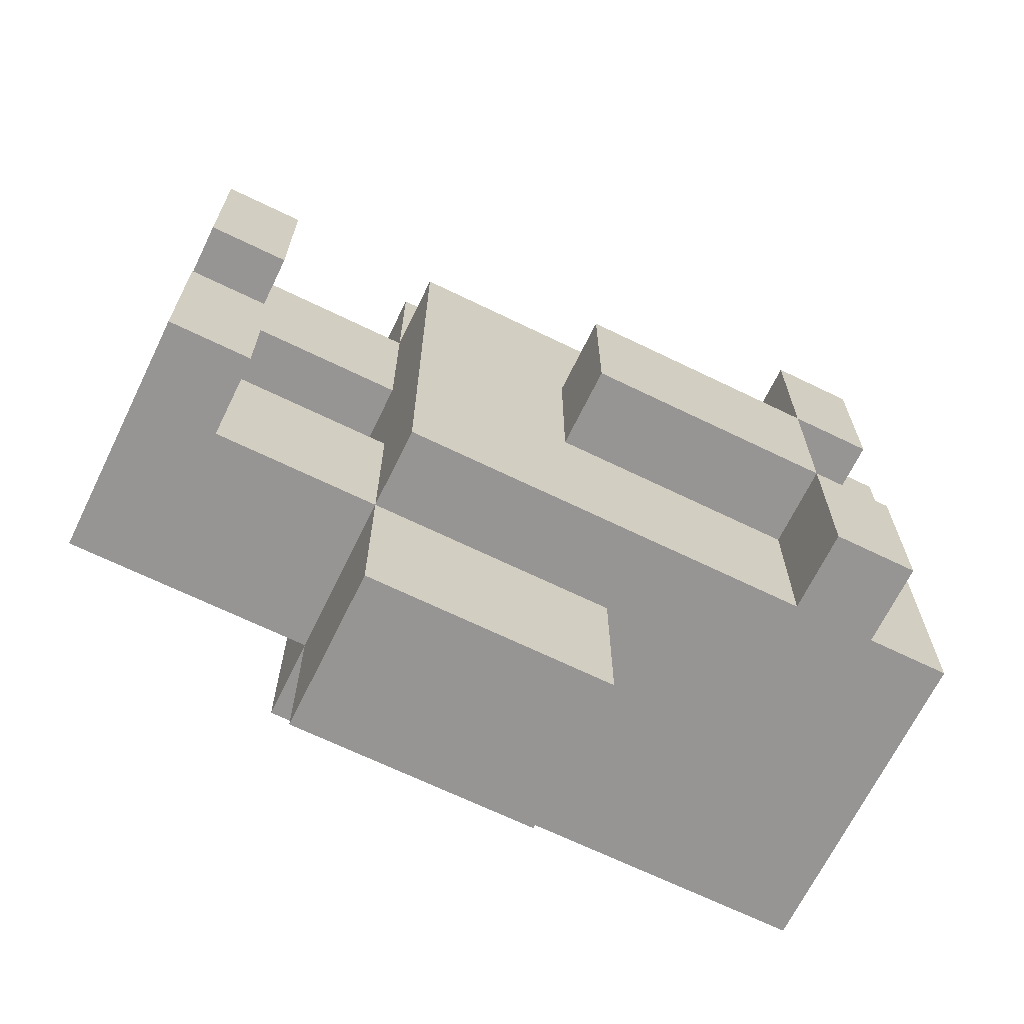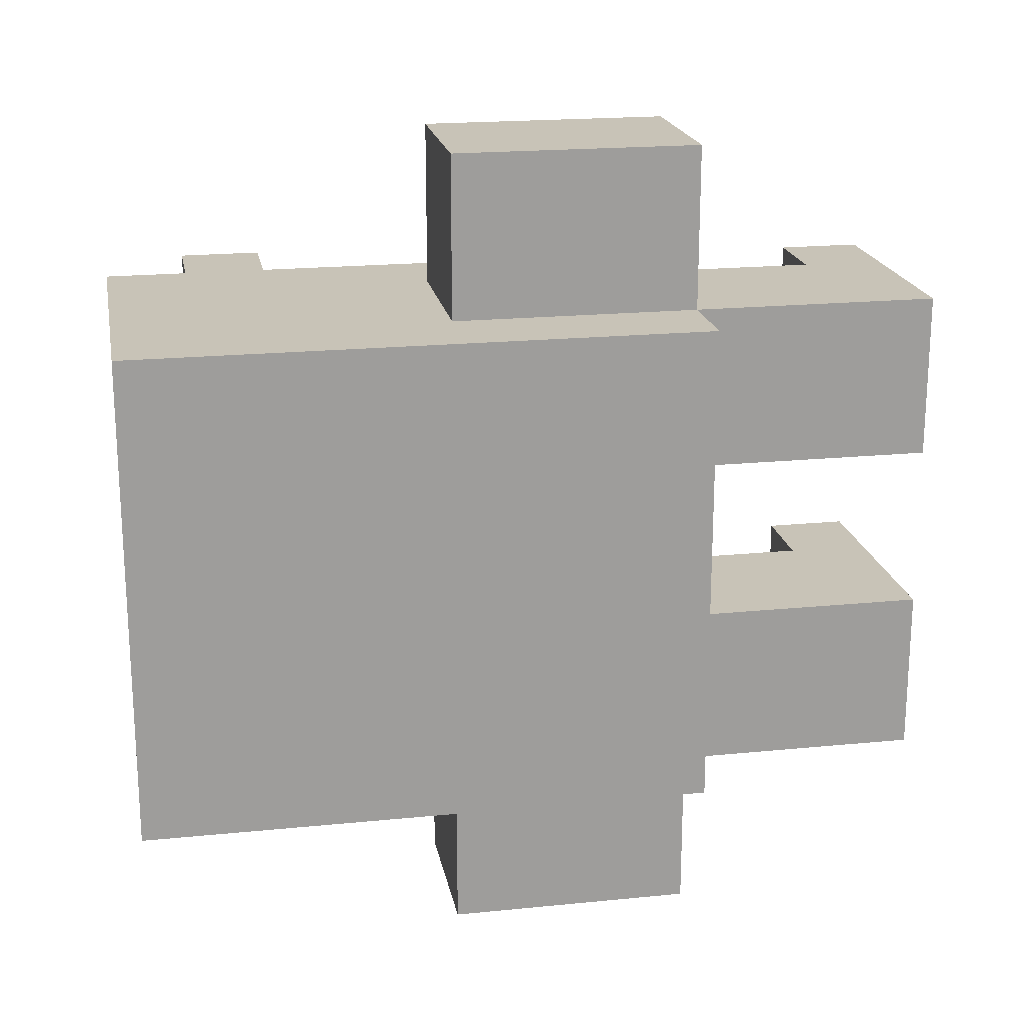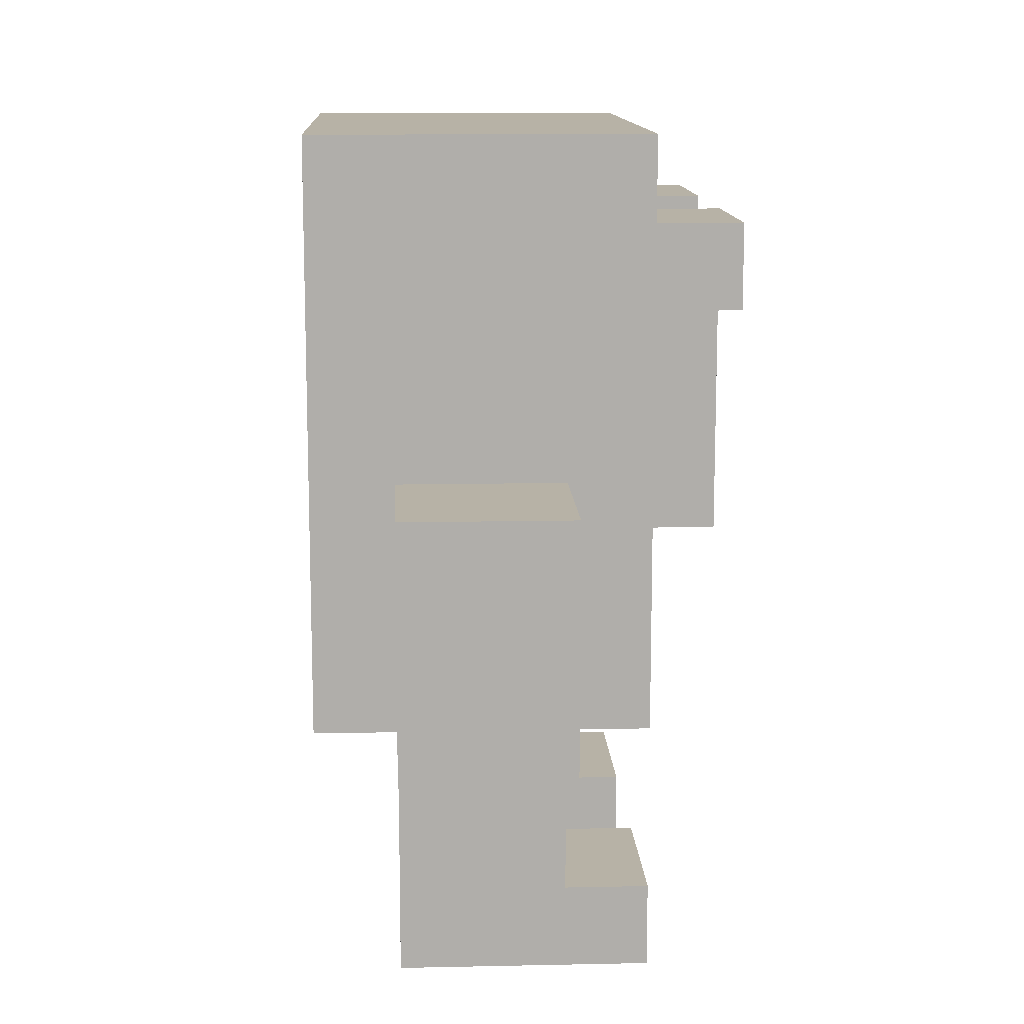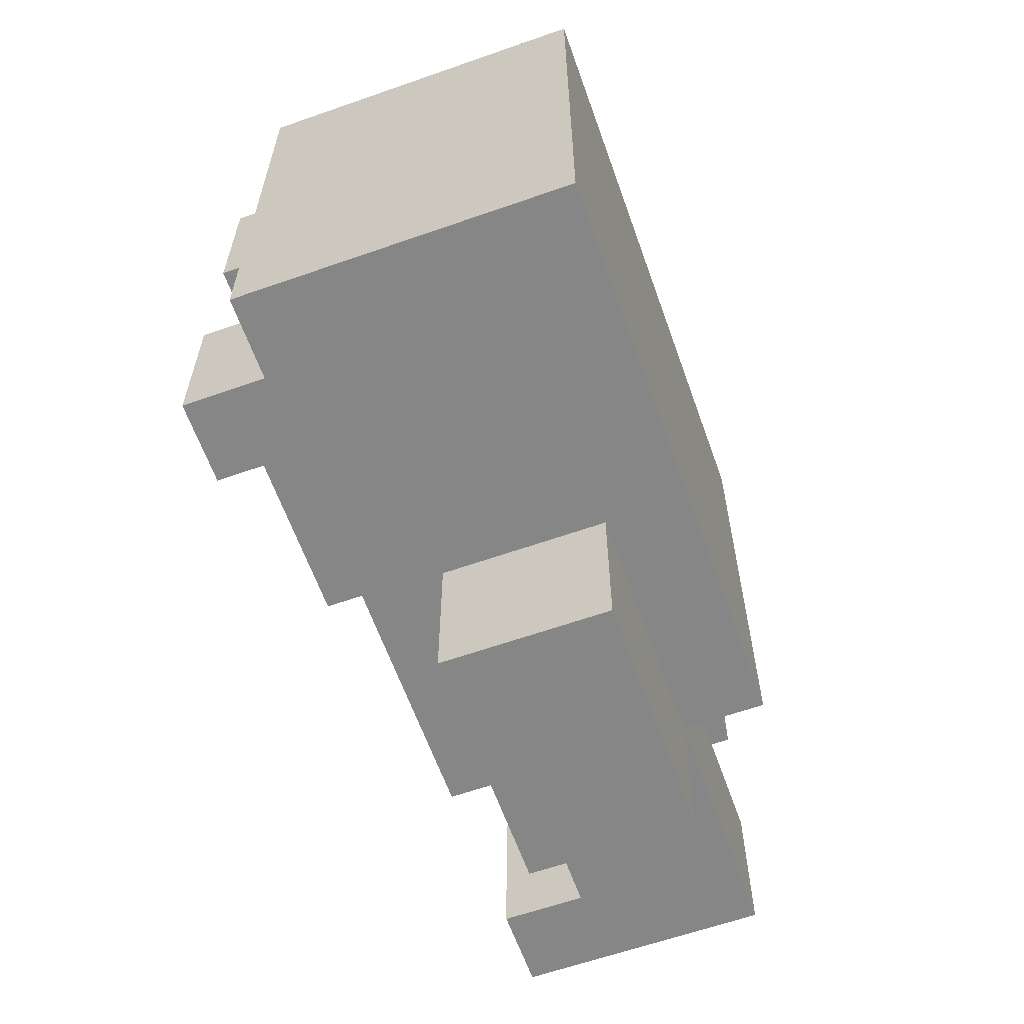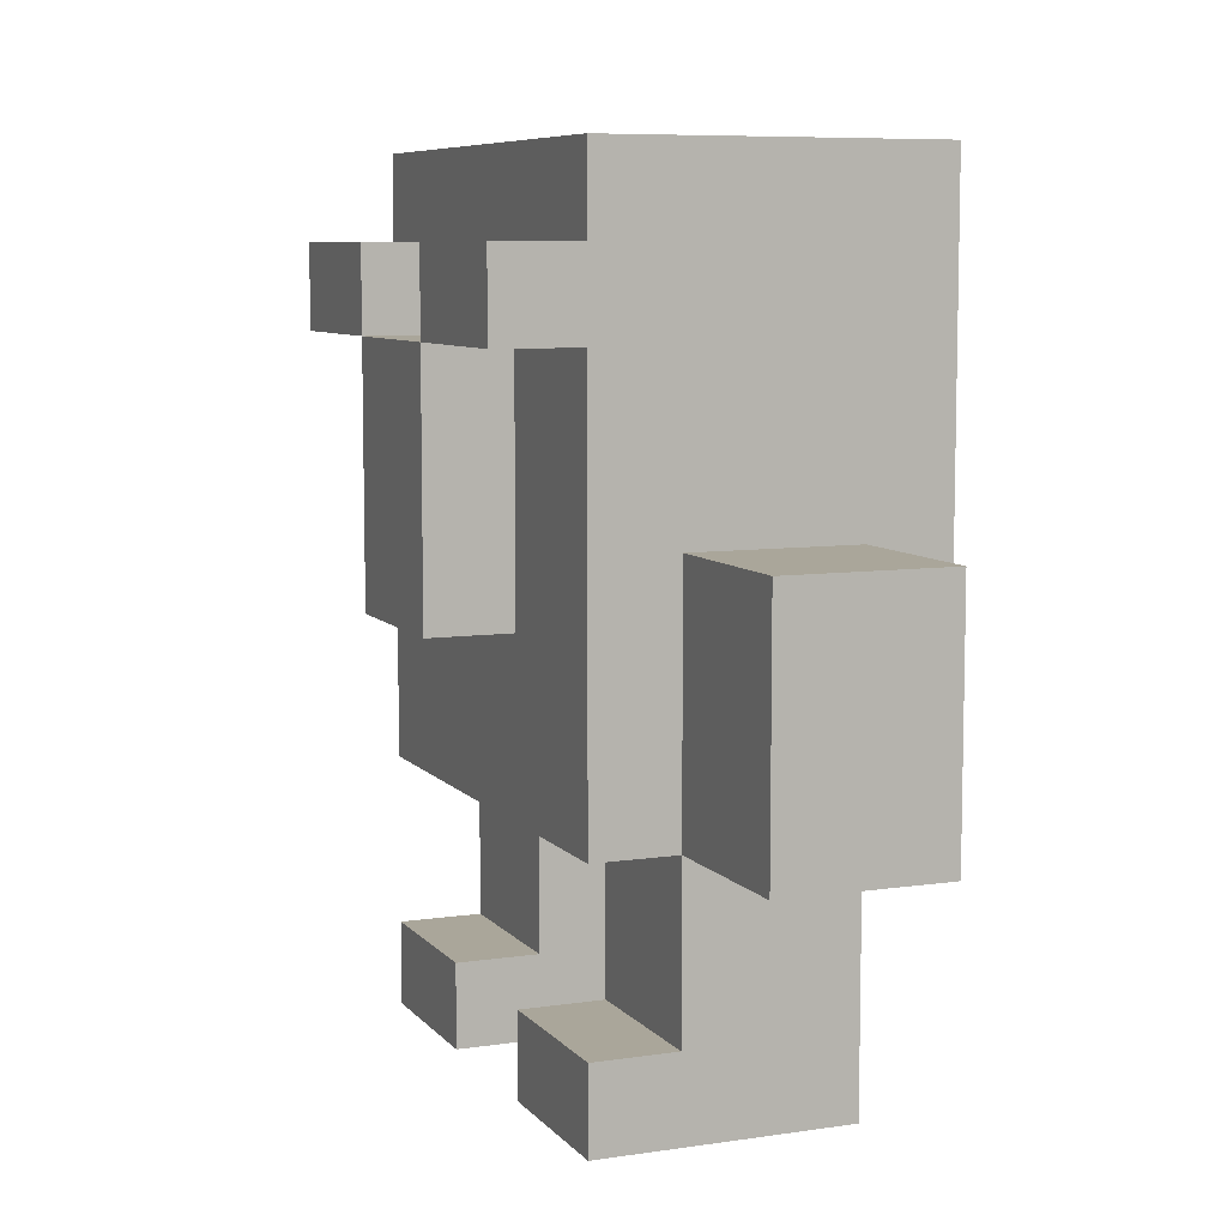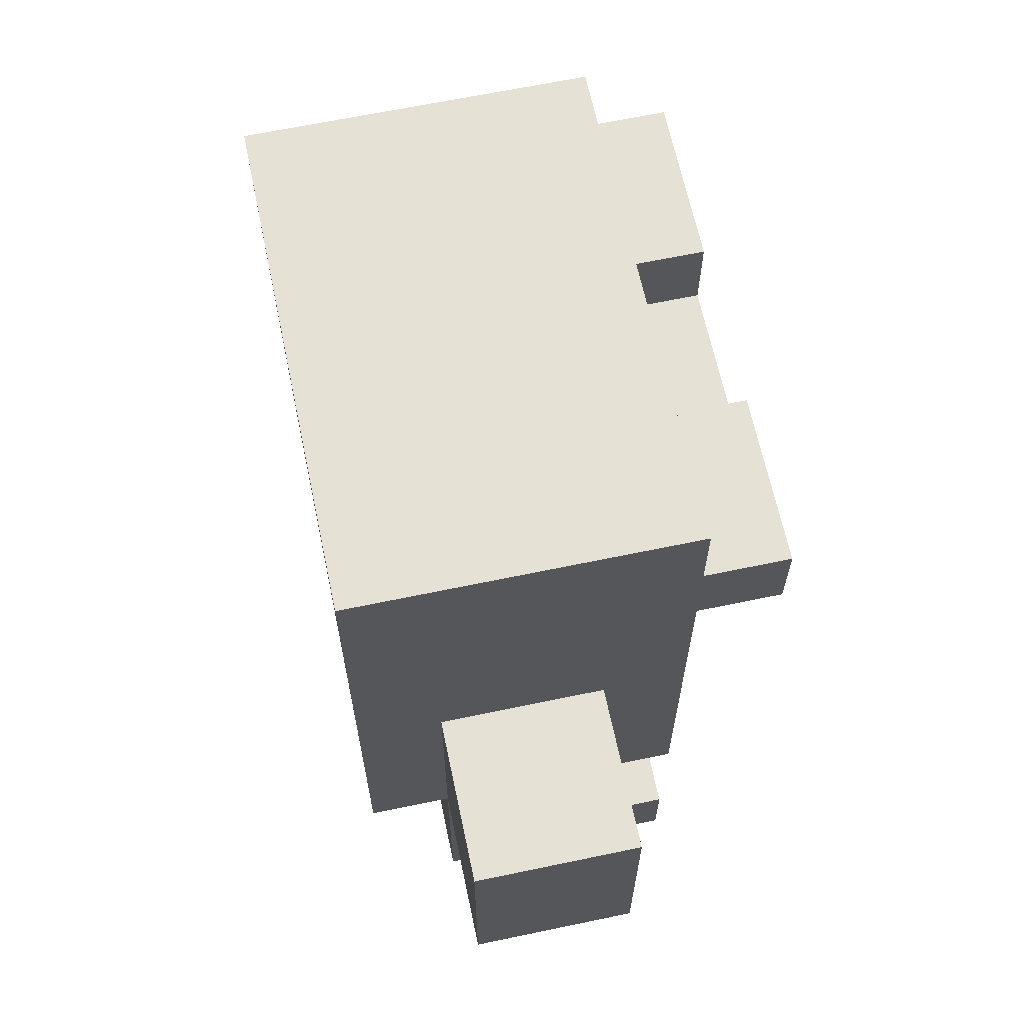
<metadata>
{"format":"obj","ext":"obj","renderer":"f3d","projection":"perspective","resolution":1024,"background":"white","views":[{"elev":-67.6,"azim":64.0,"up":"+Z"},{"elev":19.8,"azim":-100.5,"up":"+Z"},{"elev":12.4,"azim":-2.8,"up":"+Y"},{"elev":-62.2,"azim":-160.4,"up":"+Z"},{"elev":7.8,"azim":157.7,"up":"+Y"},{"elev":65.1,"azim":-11.9,"up":"+Y"}]}
</metadata>
<code>
o
v -0.2 0.3 0.3
v -0.2 0.3 -0.3
v -0.2 0.4 0.3
v -0.2 0.4 -0.3
v -0.2 0.6 0.2
v -0.2 0.6 -0.2
v -0.2 0.7 0.3
v -0.2 0.7 0.2
v -0.2 0.7 -0.2
v -0.2 0.7 -0.3
v -0.2 1 0.3
v -0.2 1 -0.3
v -0.1 0 0.3
v -0.1 0 0.1
v -0.1 0 -0.1
v -0.1 0 -0.3
v -0.1 0.1 0.3
v -0.1 0.1 0.1
v -0.1 0.1 -0.1
v -0.1 0.1 -0.3
v -0.1 0.2 0.3
v -0.1 0.2 0.1
v -0.1 0.2 -0.1
v -0.1 0.2 -0.3
v -0.1 0.3 0.5
v -0.1 0.3 0.3
v -0.1 0.3 0.1
v -0.1 0.3 -0.1
v -0.1 0.3 -0.3
v -0.1 0.3 -0.5
v -0.1 0.4 0.5
v -0.1 0.4 0.3
v -0.1 0.4 -0.3
v -0.1 0.4 -0.5
v -0.1 0.6 0.5
v -0.1 0.6 0.3
v -0.1 0.6 -0.3
v -0.1 0.6 -0.5
v 0.1 0.1 0.3
v 0.1 0.1 0.1
v 0.1 0.1 -0.1
v 0.1 0.1 -0.3
v 0.1 0.2 0.3
v 0.1 0.2 0.1
v 0.1 0.2 -0.1
v 0.1 0.2 -0.3
v 0.1 0.3 0.5
v 0.1 0.3 0.3
v 0.1 0.3 0.1
v 0.1 0.3 -0.1
v 0.1 0.3 -0.3
v 0.1 0.3 -0.5
v 0.1 0.4 0.5
v 0.1 0.4 0.3
v 0.1 0.4 -0.3
v 0.1 0.4 -0.5
v 0.1 0.6 0.5
v 0.1 0.6 0.3
v 0.1 0.6 -0.3
v 0.1 0.6 -0.5
v 0.2 0 0.3
v 0.2 0 0.1
v 0.2 0 -0.1
v 0.2 0 -0.3
v 0.2 0.1 0.3
v 0.2 0.1 0.1
v 0.2 0.1 -0.1
v 0.2 0.1 -0.3
v 0.2 0.3 0.3
v 0.2 0.3 -0.3
v 0.2 0.4 0.3
v 0.2 0.4 0.1
v 0.2 0.4 -0.1
v 0.2 0.4 -0.3
v 0.2 0.5 0.1
v 0.2 0.5 -0.1
v 0.2 0.6 0.3
v 0.2 0.6 0.2
v 0.2 0.6 0.1
v 0.2 0.6 -0.1
v 0.2 0.6 -0.2
v 0.2 0.6 -0.3
v 0.2 0.8 0.3
v 0.2 0.8 0.2
v 0.2 0.8 0.1
v 0.2 0.8 -0.1
v 0.2 0.8 -0.2
v 0.2 0.8 -0.3
v 0.2 0.9 0.3
v 0.2 0.9 0.1
v 0.2 0.9 -0.1
v 0.2 0.9 -0.3
v 0.2 1 0.3
v 0.2 1 -0.3
v 0.3 0.5 0.1
v 0.3 0.5 -0.1
v 0.3 0.8 0.3
v 0.3 0.8 0.1
v 0.3 0.8 -0.1
v 0.3 0.8 -0.3
v 0.3 0.9 0.3
v 0.3 0.9 0.1
v 0.3 0.9 -0.1
v 0.3 0.9 -0.3
v -0.1 0.3 0.5
v -0.1 0.4 0.5
v -0.1 0.6 0.5
v 0.1 0.3 0.5
v 0.1 0.4 0.5
v 0.1 0.6 0.5
v -0.2 0.3 0.3
v -0.2 0.4 0.3
v -0.2 0.7 0.3
v -0.2 1 0.3
v -0.1 0 0.3
v -0.1 0.1 0.3
v -0.1 0.2 0.3
v -0.1 0.3 0.3
v -0.1 0.4 0.3
v -0.1 0.6 0.3
v -0.1 0.7 0.3
v -0.1 0.8 0.3
v 0 0.8 0.3
v 0 0.9 0.3
v 0.1 0.1 0.3
v 0.1 0.2 0.3
v 0.1 0.3 0.3
v 0.1 0.4 0.3
v 0.1 0.6 0.3
v 0.1 0.9 0.3
v 0.1 1 0.3
v 0.2 0 0.3
v 0.2 0.1 0.3
v 0.2 0.3 0.3
v 0.2 0.4 0.3
v 0.2 0.6 0.3
v 0.2 0.8 0.3
v 0.2 0.9 0.3
v 0.2 1 0.3
v 0.3 0.8 0.3
v 0.3 0.9 0.3
v 0.2 0.5 0.1
v 0.2 0.6 0.1
v 0.2 0.8 0.1
v 0.3 0.5 0.1
v 0.3 0.8 0.1
v -0.1 0 -0.1
v -0.1 0.1 -0.1
v -0.1 0.2 -0.1
v -0.1 0.3 -0.1
v 0.1 0.1 -0.1
v 0.1 0.2 -0.1
v 0.1 0.3 -0.1
v 0.2 0 -0.1
v 0.2 0.1 -0.1
v 0.2 0.8 -0.1
v 0.2 0.9 -0.1
v 0.3 0.8 -0.1
v 0.3 0.9 -0.1
v -0.1 0 0.1
v -0.1 0.1 0.1
v -0.1 0.2 0.1
v -0.1 0.3 0.1
v 0.1 0.1 0.1
v 0.1 0.2 0.1
v 0.1 0.3 0.1
v 0.2 0 0.1
v 0.2 0.1 0.1
v 0.2 0.8 0.1
v 0.2 0.9 0.1
v 0.3 0.8 0.1
v 0.3 0.9 0.1
v 0.2 0.5 -0.1
v 0.2 0.6 -0.1
v 0.2 0.8 -0.1
v 0.3 0.5 -0.1
v 0.3 0.8 -0.1
v -0.2 0.3 -0.3
v -0.2 0.4 -0.3
v -0.2 0.7 -0.3
v -0.2 1 -0.3
v -0.1 0 -0.3
v -0.1 0.1 -0.3
v -0.1 0.2 -0.3
v -0.1 0.3 -0.3
v -0.1 0.4 -0.3
v -0.1 0.6 -0.3
v -0.1 0.7 -0.3
v -0.1 0.8 -0.3
v 0 0.8 -0.3
v 0 0.9 -0.3
v 0.1 0.1 -0.3
v 0.1 0.2 -0.3
v 0.1 0.3 -0.3
v 0.1 0.4 -0.3
v 0.1 0.6 -0.3
v 0.1 0.9 -0.3
v 0.1 1 -0.3
v 0.2 0 -0.3
v 0.2 0.1 -0.3
v 0.2 0.3 -0.3
v 0.2 0.4 -0.3
v 0.2 0.6 -0.3
v 0.2 0.8 -0.3
v 0.2 0.9 -0.3
v 0.2 1 -0.3
v 0.3 0.8 -0.3
v 0.3 0.9 -0.3
v -0.1 0.3 -0.5
v -0.1 0.4 -0.5
v -0.1 0.6 -0.5
v 0.1 0.3 -0.5
v 0.1 0.4 -0.5
v 0.1 0.6 -0.5
v -0.1 0 0.3
v 0.2 0 0.3
v -0.1 0 0.1
v 0.2 0 0.1
v -0.1 0 -0.1
v 0.2 0 -0.1
v -0.1 0 -0.3
v 0.2 0 -0.3
v -0.1 0.3 0.5
v 0.1 0.3 0.5
v -0.2 0.3 0.3
v -0.1 0.3 0.3
v 0.1 0.3 0.3
v 0.2 0.3 0.3
v -0.1 0.3 0.1
v 0.1 0.3 0.1
v -0.1 0.3 -0.1
v 0.1 0.3 -0.1
v -0.2 0.3 -0.3
v -0.1 0.3 -0.3
v 0.1 0.3 -0.3
v 0.2 0.3 -0.3
v -0.1 0.3 -0.5
v 0.1 0.3 -0.5
v 0.2 0.5 0.1
v 0.3 0.5 0.1
v 0.2 0.5 -0.1
v 0.3 0.5 -0.1
v 0.2 0.8 0.3
v 0.3 0.8 0.3
v 0.2 0.8 0.2
v 0.2 0.8 0.1
v 0.3 0.8 0.1
v 0.2 0.8 -0.1
v 0.3 0.8 -0.1
v 0.2 0.8 -0.2
v 0.2 0.8 -0.3
v 0.3 0.8 -0.3
v 0.1 0.1 0.3
v 0.2 0.1 0.3
v 0.1 0.1 0.1
v 0.2 0.1 0.1
v 0.1 0.1 -0.1
v 0.2 0.1 -0.1
v 0.1 0.1 -0.3
v 0.2 0.1 -0.3
v -0.1 0.6 0.5
v 0.1 0.6 0.5
v -0.1 0.6 0.3
v 0.1 0.6 0.3
v -0.1 0.6 -0.3
v 0.1 0.6 -0.3
v -0.1 0.6 -0.5
v 0.1 0.6 -0.5
v 0.2 0.8 0.1
v 0.3 0.8 0.1
v 0.2 0.8 -0.1
v 0.3 0.8 -0.1
v 0.2 0.9 0.3
v 0.3 0.9 0.3
v 0.2 0.9 0.1
v 0.3 0.9 0.1
v 0.2 0.9 -0.1
v 0.3 0.9 -0.1
v 0.2 0.9 -0.3
v 0.3 0.9 -0.3
v -0.2 1 0.3
v 0.1 1 0.3
v 0.2 1 0.3
v -0.2 1 -0.3
v 0.1 1 -0.3
v 0.2 1 -0.3
f 3 2 1
f 4 2 3
f 5 4 3
f 6 4 5
f 7 5 3
f 8 6 5
f 8 5 7
f 9 4 6
f 9 6 8
f 10 4 9
f 11 8 7
f 11 9 8
f 11 10 9
f 12 10 11
f 17 14 13
f 18 14 17
f 19 16 15
f 20 16 19
f 21 18 17
f 22 18 21
f 23 20 19
f 24 20 23
f 26 22 21
f 27 22 26
f 28 24 23
f 29 24 28
f 31 26 25
f 32 26 31
f 33 30 29
f 34 30 33
f 35 32 31
f 36 32 35
f 37 34 33
f 38 34 37
f 39 40 43
f 43 40 44
f 41 42 45
f 45 42 46
f 43 44 48
f 48 44 49
f 45 46 50
f 50 46 51
f 47 48 53
f 53 48 54
f 51 52 55
f 55 52 56
f 53 54 57
f 57 54 58
f 55 56 59
f 59 56 60
f 61 62 65
f 65 62 66
f 63 64 67
f 67 64 68
f 69 70 71
f 71 70 72
f 72 70 73
f 73 70 74
f 71 72 75
f 72 73 75
f 73 74 76
f 75 73 76
f 71 75 77
f 77 75 78
f 78 75 79
f 76 74 80
f 80 74 81
f 81 74 82
f 77 78 83
f 78 79 84
f 83 78 84
f 84 79 85
f 80 81 86
f 81 82 87
f 86 81 87
f 87 82 88
f 85 86 90
f 90 86 91
f 89 90 93
f 91 92 93
f 90 91 93
f 93 92 94
f 95 96 98
f 98 96 99
f 97 98 101
f 101 98 102
f 99 100 103
f 103 100 104
f 108 106 105
f 109 107 106
f 109 106 108
f 110 107 109
f 118 112 111
f 119 113 112
f 119 112 118
f 120 113 119
f 121 114 113
f 121 113 120
f 122 114 121
f 123 114 122
f 123 122 121
f 123 121 120
f 124 114 123
f 125 117 116
f 125 116 115
f 126 118 117
f 126 117 125
f 127 118 126
f 129 124 123
f 129 123 120
f 130 114 124
f 130 124 129
f 131 114 130
f 132 125 115
f 133 125 132
f 134 128 127
f 135 129 128
f 135 128 134
f 136 131 130
f 136 129 135
f 136 130 129
f 137 131 136
f 138 131 137
f 139 131 138
f 140 138 137
f 141 138 140
f 145 143 142
f 145 144 143
f 146 144 145
f 151 148 147
f 151 149 148
f 152 150 149
f 152 149 151
f 153 150 152
f 154 151 147
f 155 151 154
f 158 157 156
f 159 157 158
f 160 161 164
f 161 162 164
f 162 163 165
f 164 162 165
f 165 163 166
f 160 164 167
f 167 164 168
f 169 170 171
f 171 170 172
f 173 174 176
f 174 175 176
f 176 175 177
f 178 179 185
f 179 180 186
f 185 179 186
f 186 180 187
f 180 181 188
f 187 180 188
f 188 181 189
f 189 181 190
f 188 189 190
f 187 188 190
f 190 181 191
f 183 184 192
f 182 183 192
f 184 185 193
f 192 184 193
f 193 185 194
f 190 191 196
f 187 190 196
f 191 181 197
f 196 191 197
f 197 181 198
f 182 192 199
f 199 192 200
f 194 195 201
f 195 196 202
f 201 195 202
f 197 198 203
f 202 196 203
f 196 197 203
f 203 198 204
f 204 198 205
f 205 198 206
f 204 205 207
f 207 205 208
f 209 210 212
f 210 211 213
f 212 210 213
f 213 211 214
f 217 216 215
f 218 216 217
f 221 220 219
f 222 220 221
f 226 224 223
f 227 224 226
f 229 226 225
f 230 228 227
f 231 229 225
f 231 230 229
f 232 228 230
f 232 230 231
f 233 231 225
f 234 231 233
f 235 228 232
f 236 228 235
f 237 235 234
f 238 235 237
f 241 240 239
f 242 240 241
f 245 244 243
f 246 244 245
f 247 244 246
f 250 249 248
f 251 249 250
f 252 249 251
f 253 254 255
f 255 254 256
f 257 258 259
f 259 258 260
f 261 262 263
f 263 262 264
f 265 266 267
f 267 266 268
f 269 270 271
f 271 270 272
f 273 274 275
f 275 274 276
f 277 278 279
f 279 278 280
f 281 282 284
f 282 283 285
f 284 282 285
f 285 283 286

</code>
